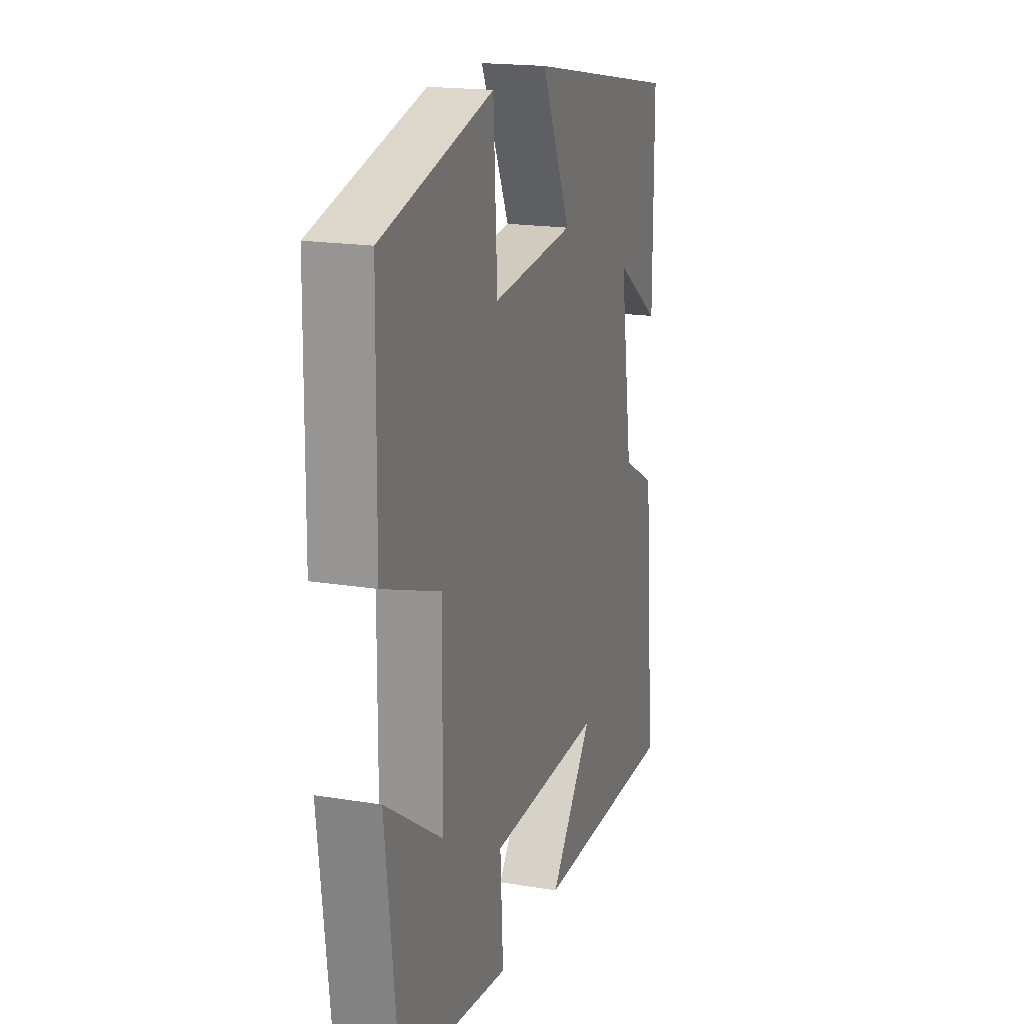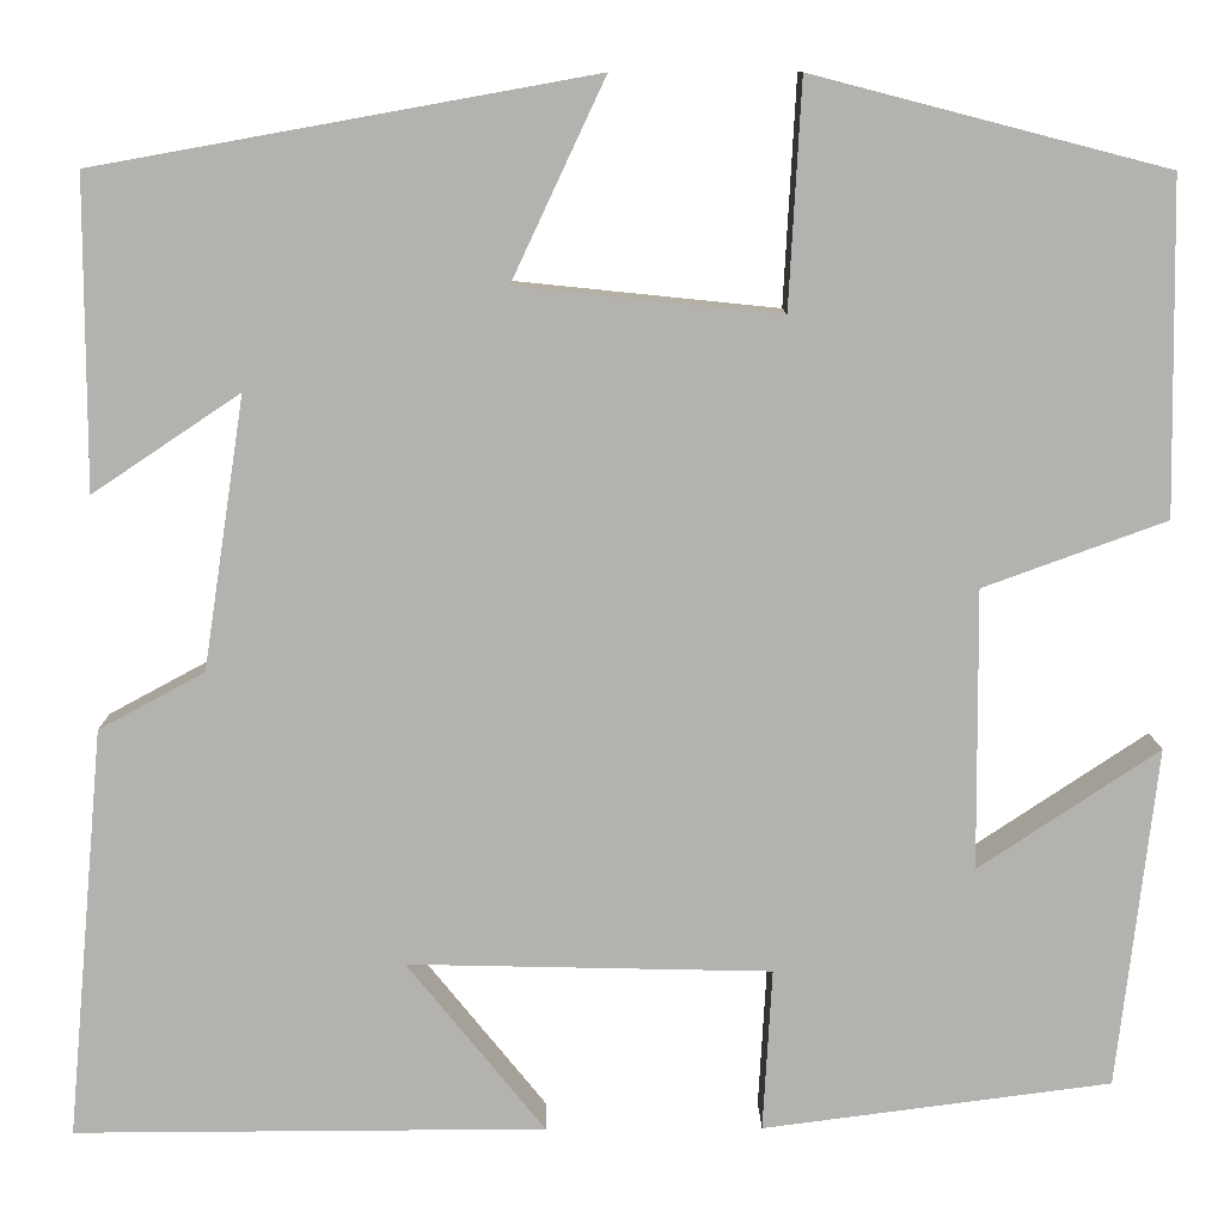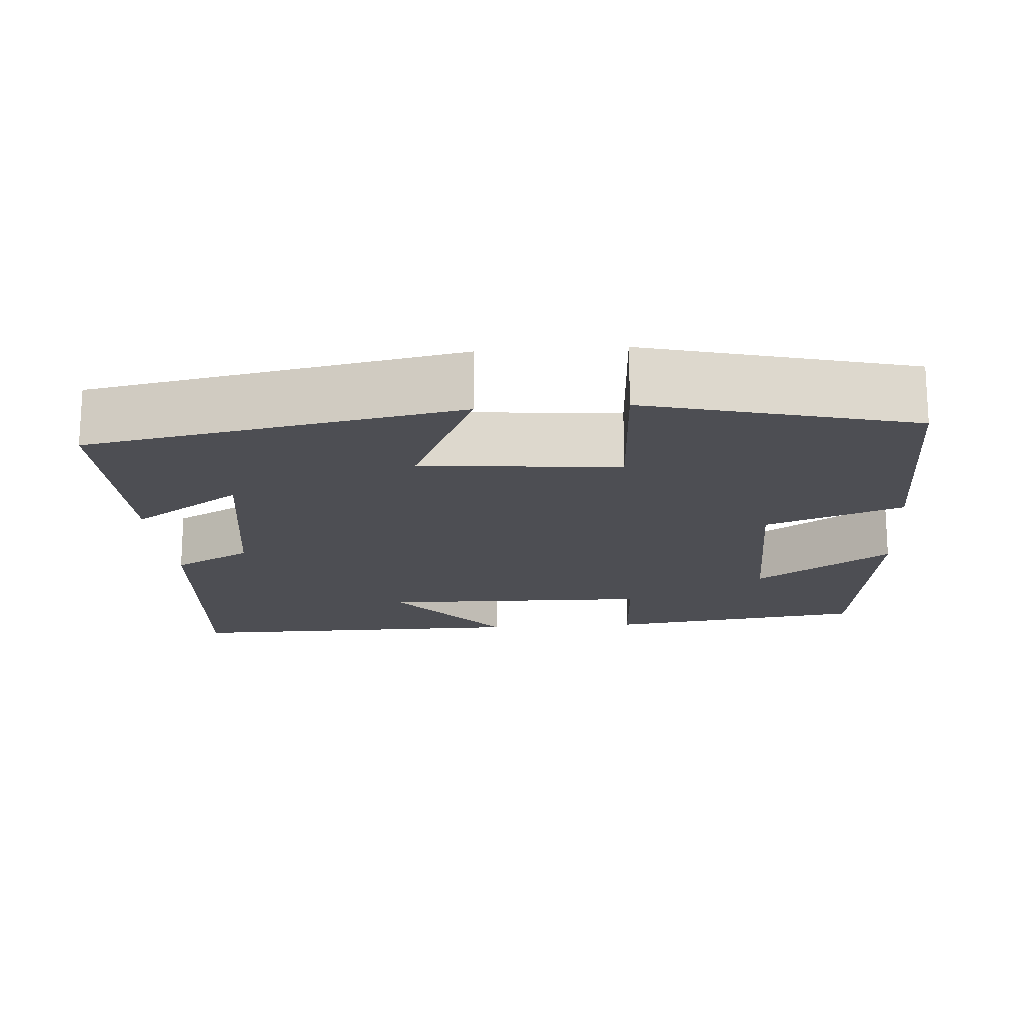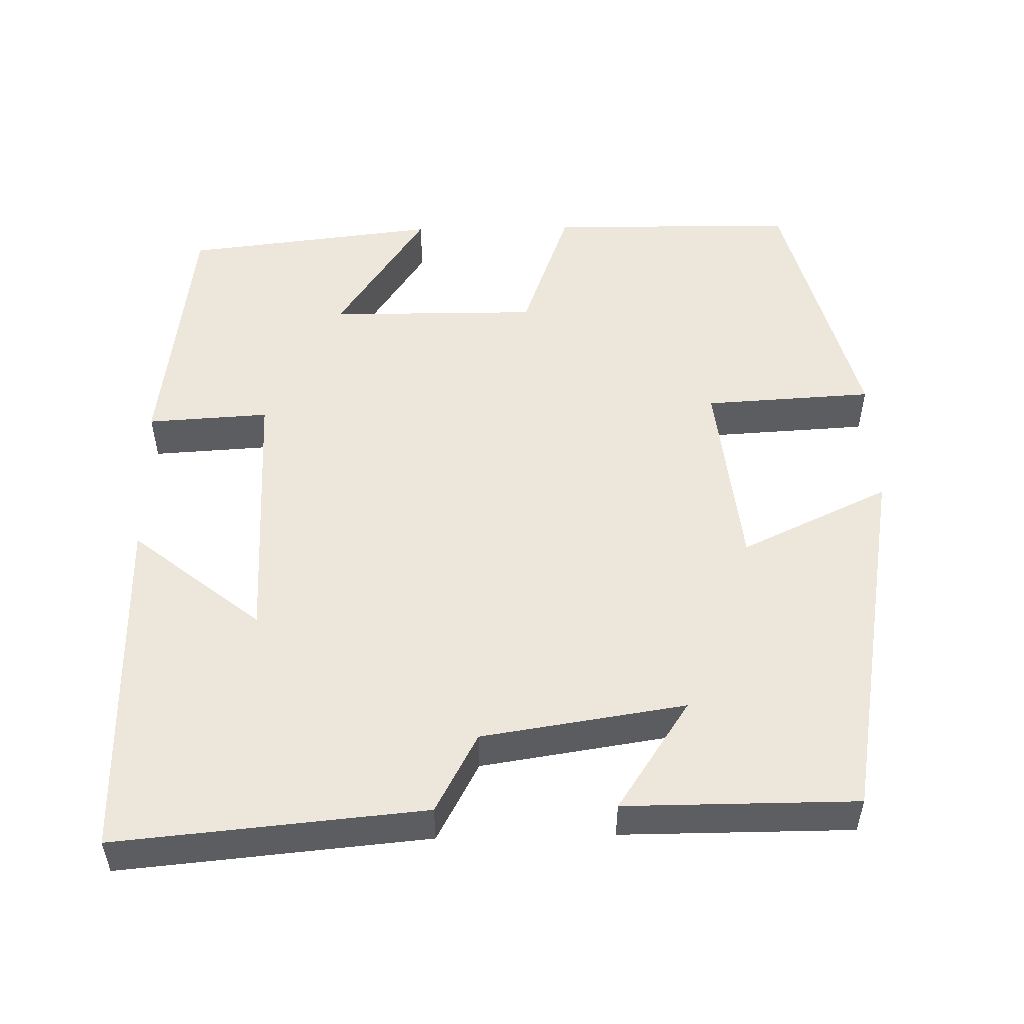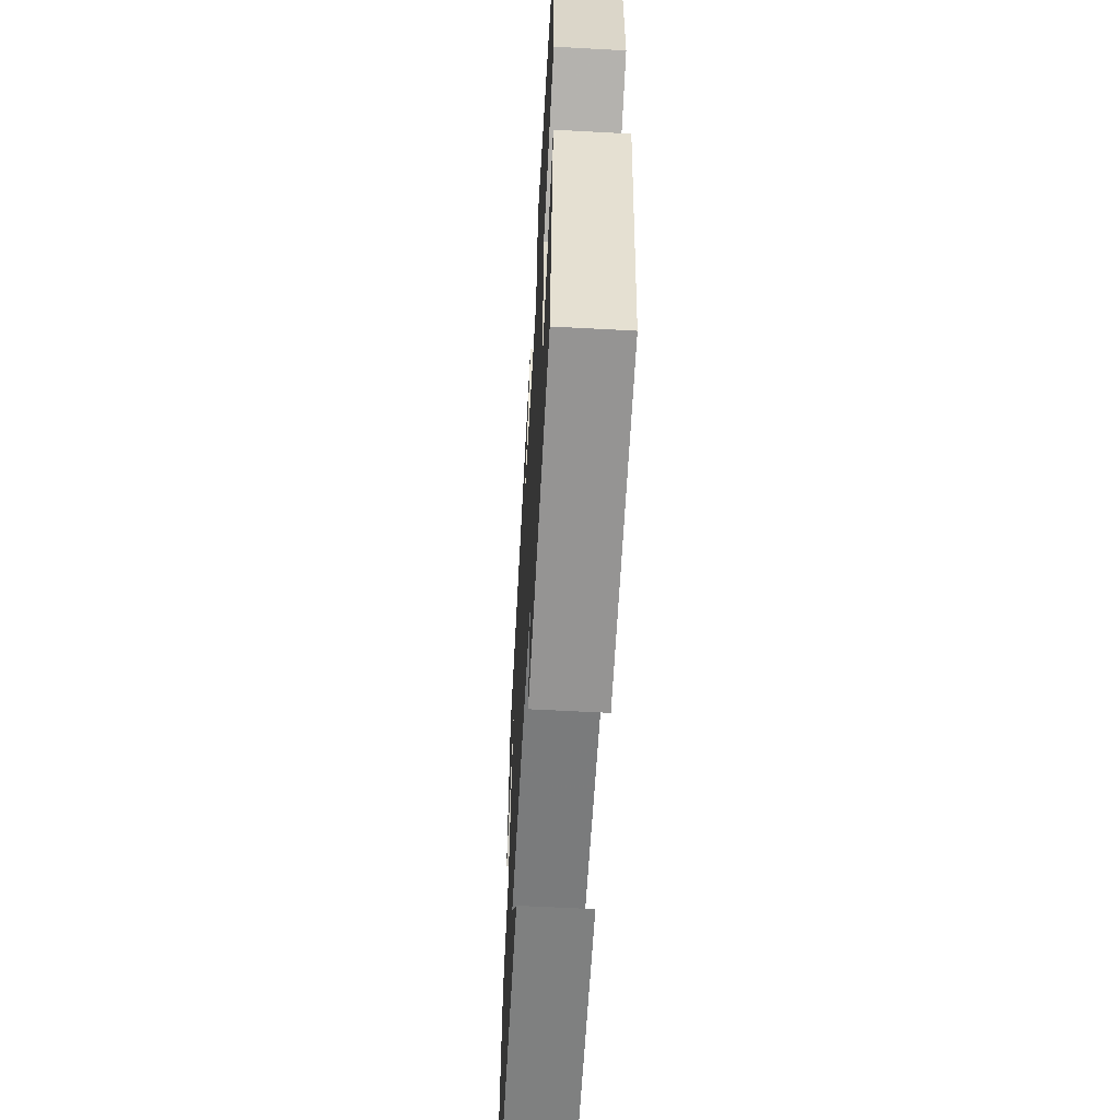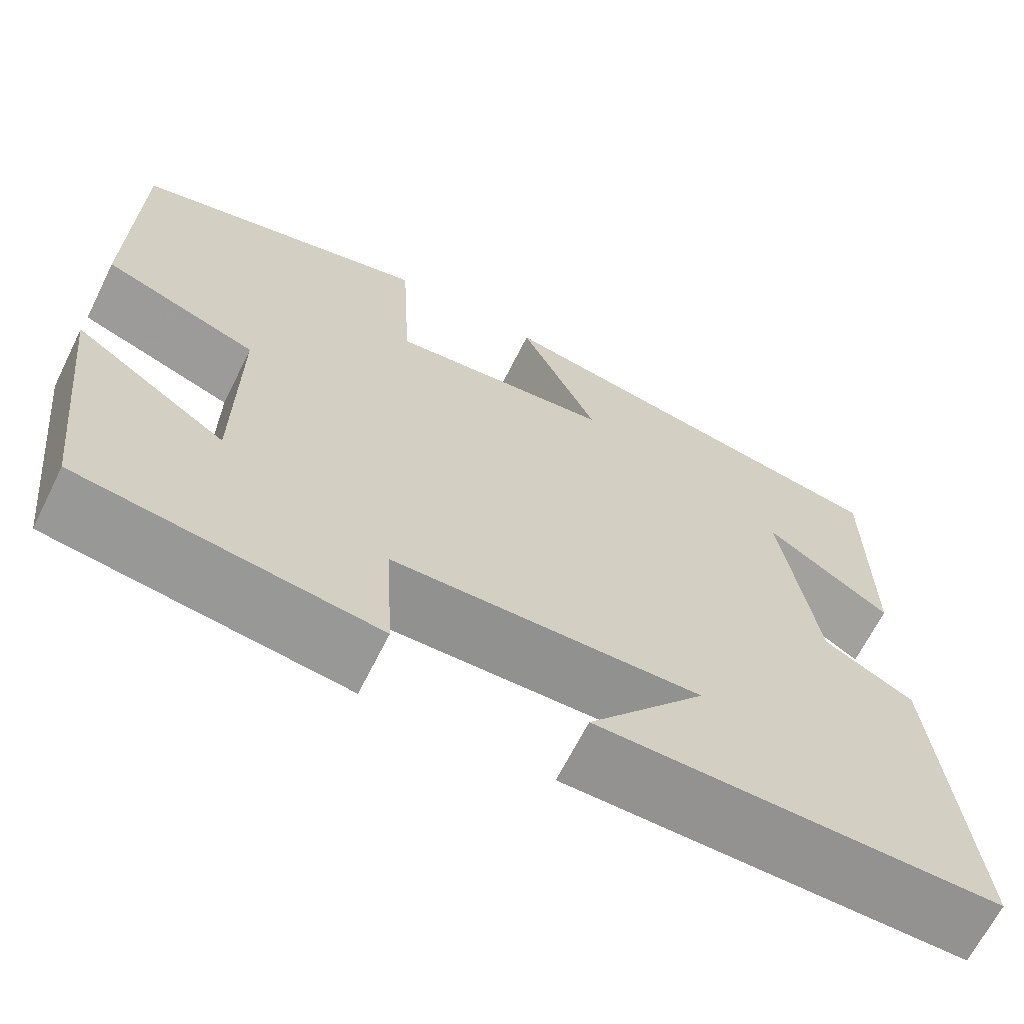
<metadata>
{"format":"obj","ext":"obj","renderer":"f3d","projection":"perspective","resolution":1024,"background":"white","views":[{"elev":18.3,"azim":107.6,"up":"+Z"},{"elev":10.3,"azim":-0.6,"up":"+Z"},{"elev":-17.4,"azim":4.5,"up":"+Y"},{"elev":51.8,"azim":-91.3,"up":"+Y"},{"elev":-59.7,"azim":86.8,"up":"+Z"},{"elev":-66.3,"azim":153.5,"up":"+Z"}]}
</metadata>
<code>
v 0.495 0.07 0.412
v 0.5 0.07 0.091
v 0.324 0.07 0.027
v 0.326 0.07 -0.243
v 0.5 0.07 -0.127
v 0.462 0.07 -0.456
v 0.126 0.07 -0.5
v 0.135 0.07 -0.343
v -0.215 0.07 -0.335
v -0.082 0.07 -0.5
v -0.536 0.07 -0.502
v -0.5 0.07 -0.106
v -0.398 0.07 -0.051
v -0.358 0.07 0.211
v -0.5 0.07 0.116
v -0.5 0.07 0.414
v -0.022 0.07 0.5
v -0.112 0.07 0.308
v 0.142 0.07 0.282
v 0.154 0.07 0.5
v 0.495 0 0.412
v 0.5 0 0.091
v 0.324 0 0.027
v 0.326 0 -0.243
v 0.5 0 -0.127
v 0.462 0 -0.456
v 0.126 0 -0.5
v 0.135 0 -0.343
v -0.215 0 -0.335
v -0.082 0 -0.5
v -0.536 0 -0.502
v -0.5 0 -0.106
v -0.398 0 -0.051
v -0.358 0 0.211
v -0.5 0 0.116
v -0.5 0 0.414
v -0.022 0 0.5
v -0.112 0 0.308
v 0.142 0 0.282
v 0.154 0 0.5
f 1 2 3
f 20 1 3
f 19 20 3
f 18 19 3 4
f 16 17 18
f 16 18 4
f 14 15 16
f 14 16 4
f 13 14 4
f 12 13 4
f 9 10 11 12
f 8 9 12 4
f 7 8 4
f 4 5 6 7
f 23 22 21
f 23 21 40
f 23 40 39
f 24 23 39 38
f 38 37 36
f 24 38 36
f 36 35 34
f 24 36 34
f 24 34 33
f 24 33 32
f 32 31 30 29
f 24 32 29 28
f 24 28 27
f 27 26 25 24
f 1 21 22 2
f 2 22 23 3
f 3 23 24 4
f 4 24 25 5
f 5 25 26 6
f 6 26 27 7
f 7 27 28 8
f 8 28 29 9
f 9 29 30 10
f 10 30 31 11
f 11 31 32 12
f 12 32 33 13
f 13 33 34 14
f 14 34 35 15
f 15 35 36 16
f 16 36 37 17
f 17 37 38 18
f 18 38 39 19
f 19 39 40 20
f 20 40 21 1

</code>
